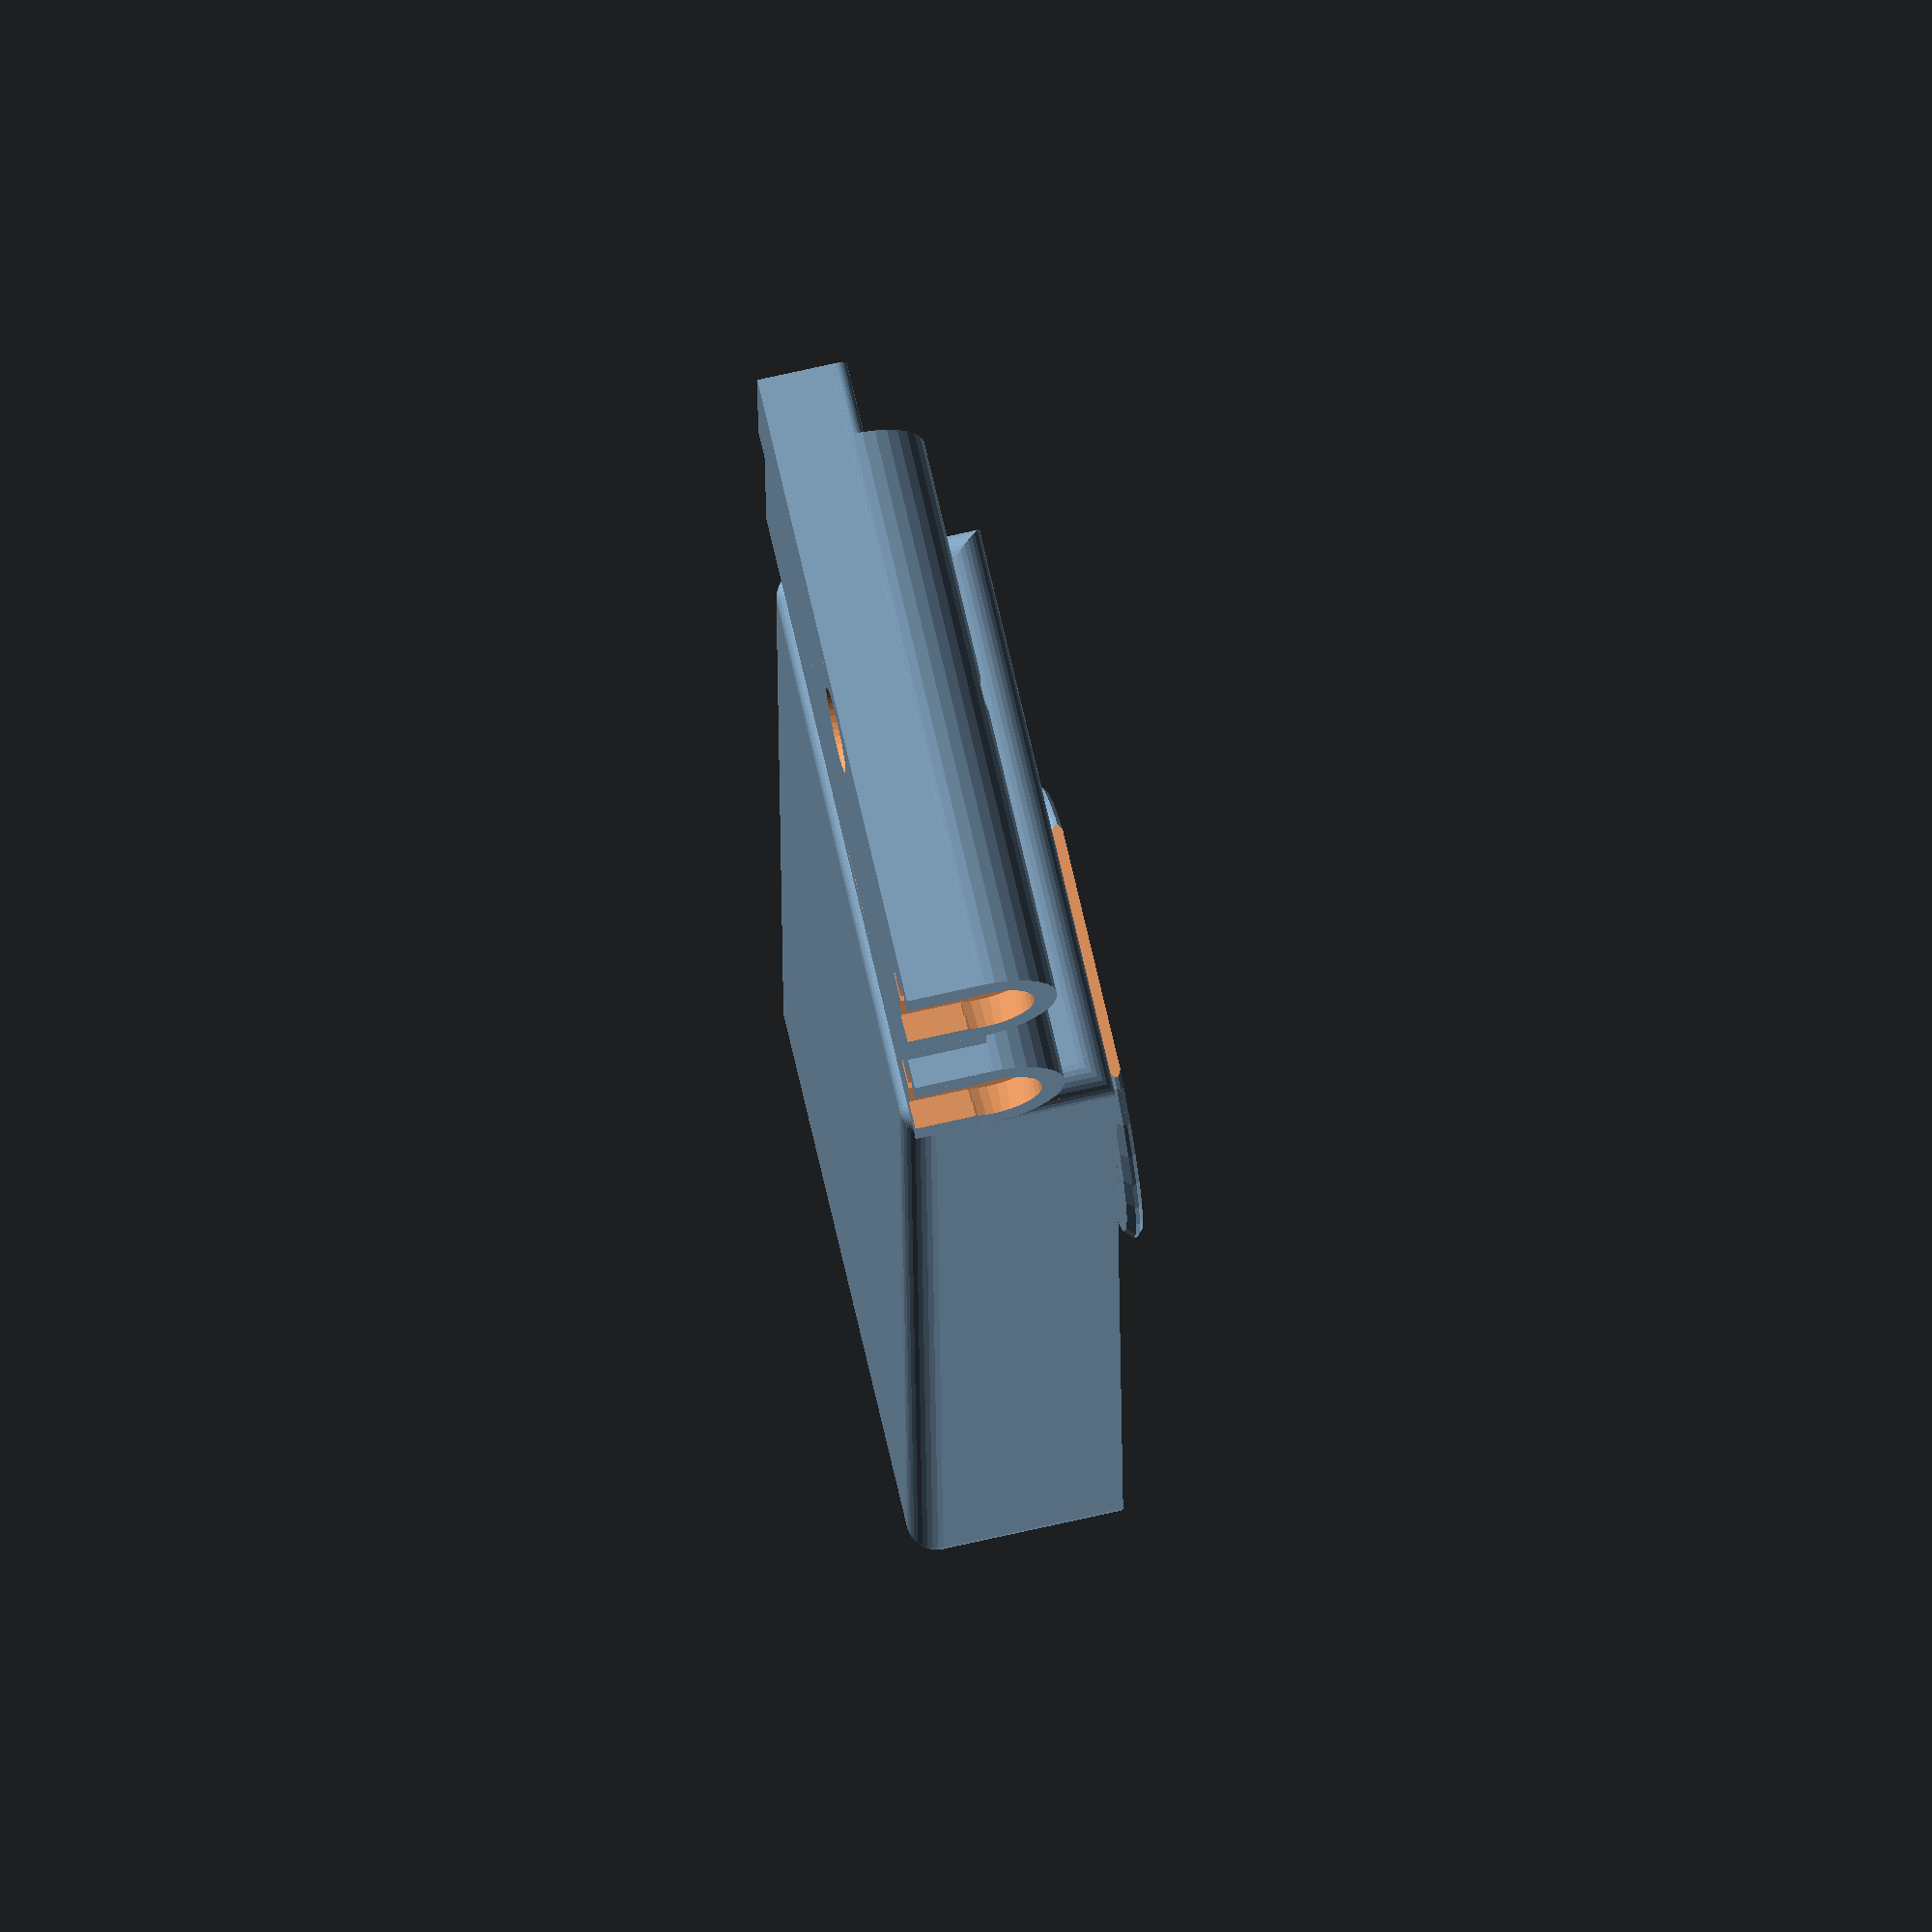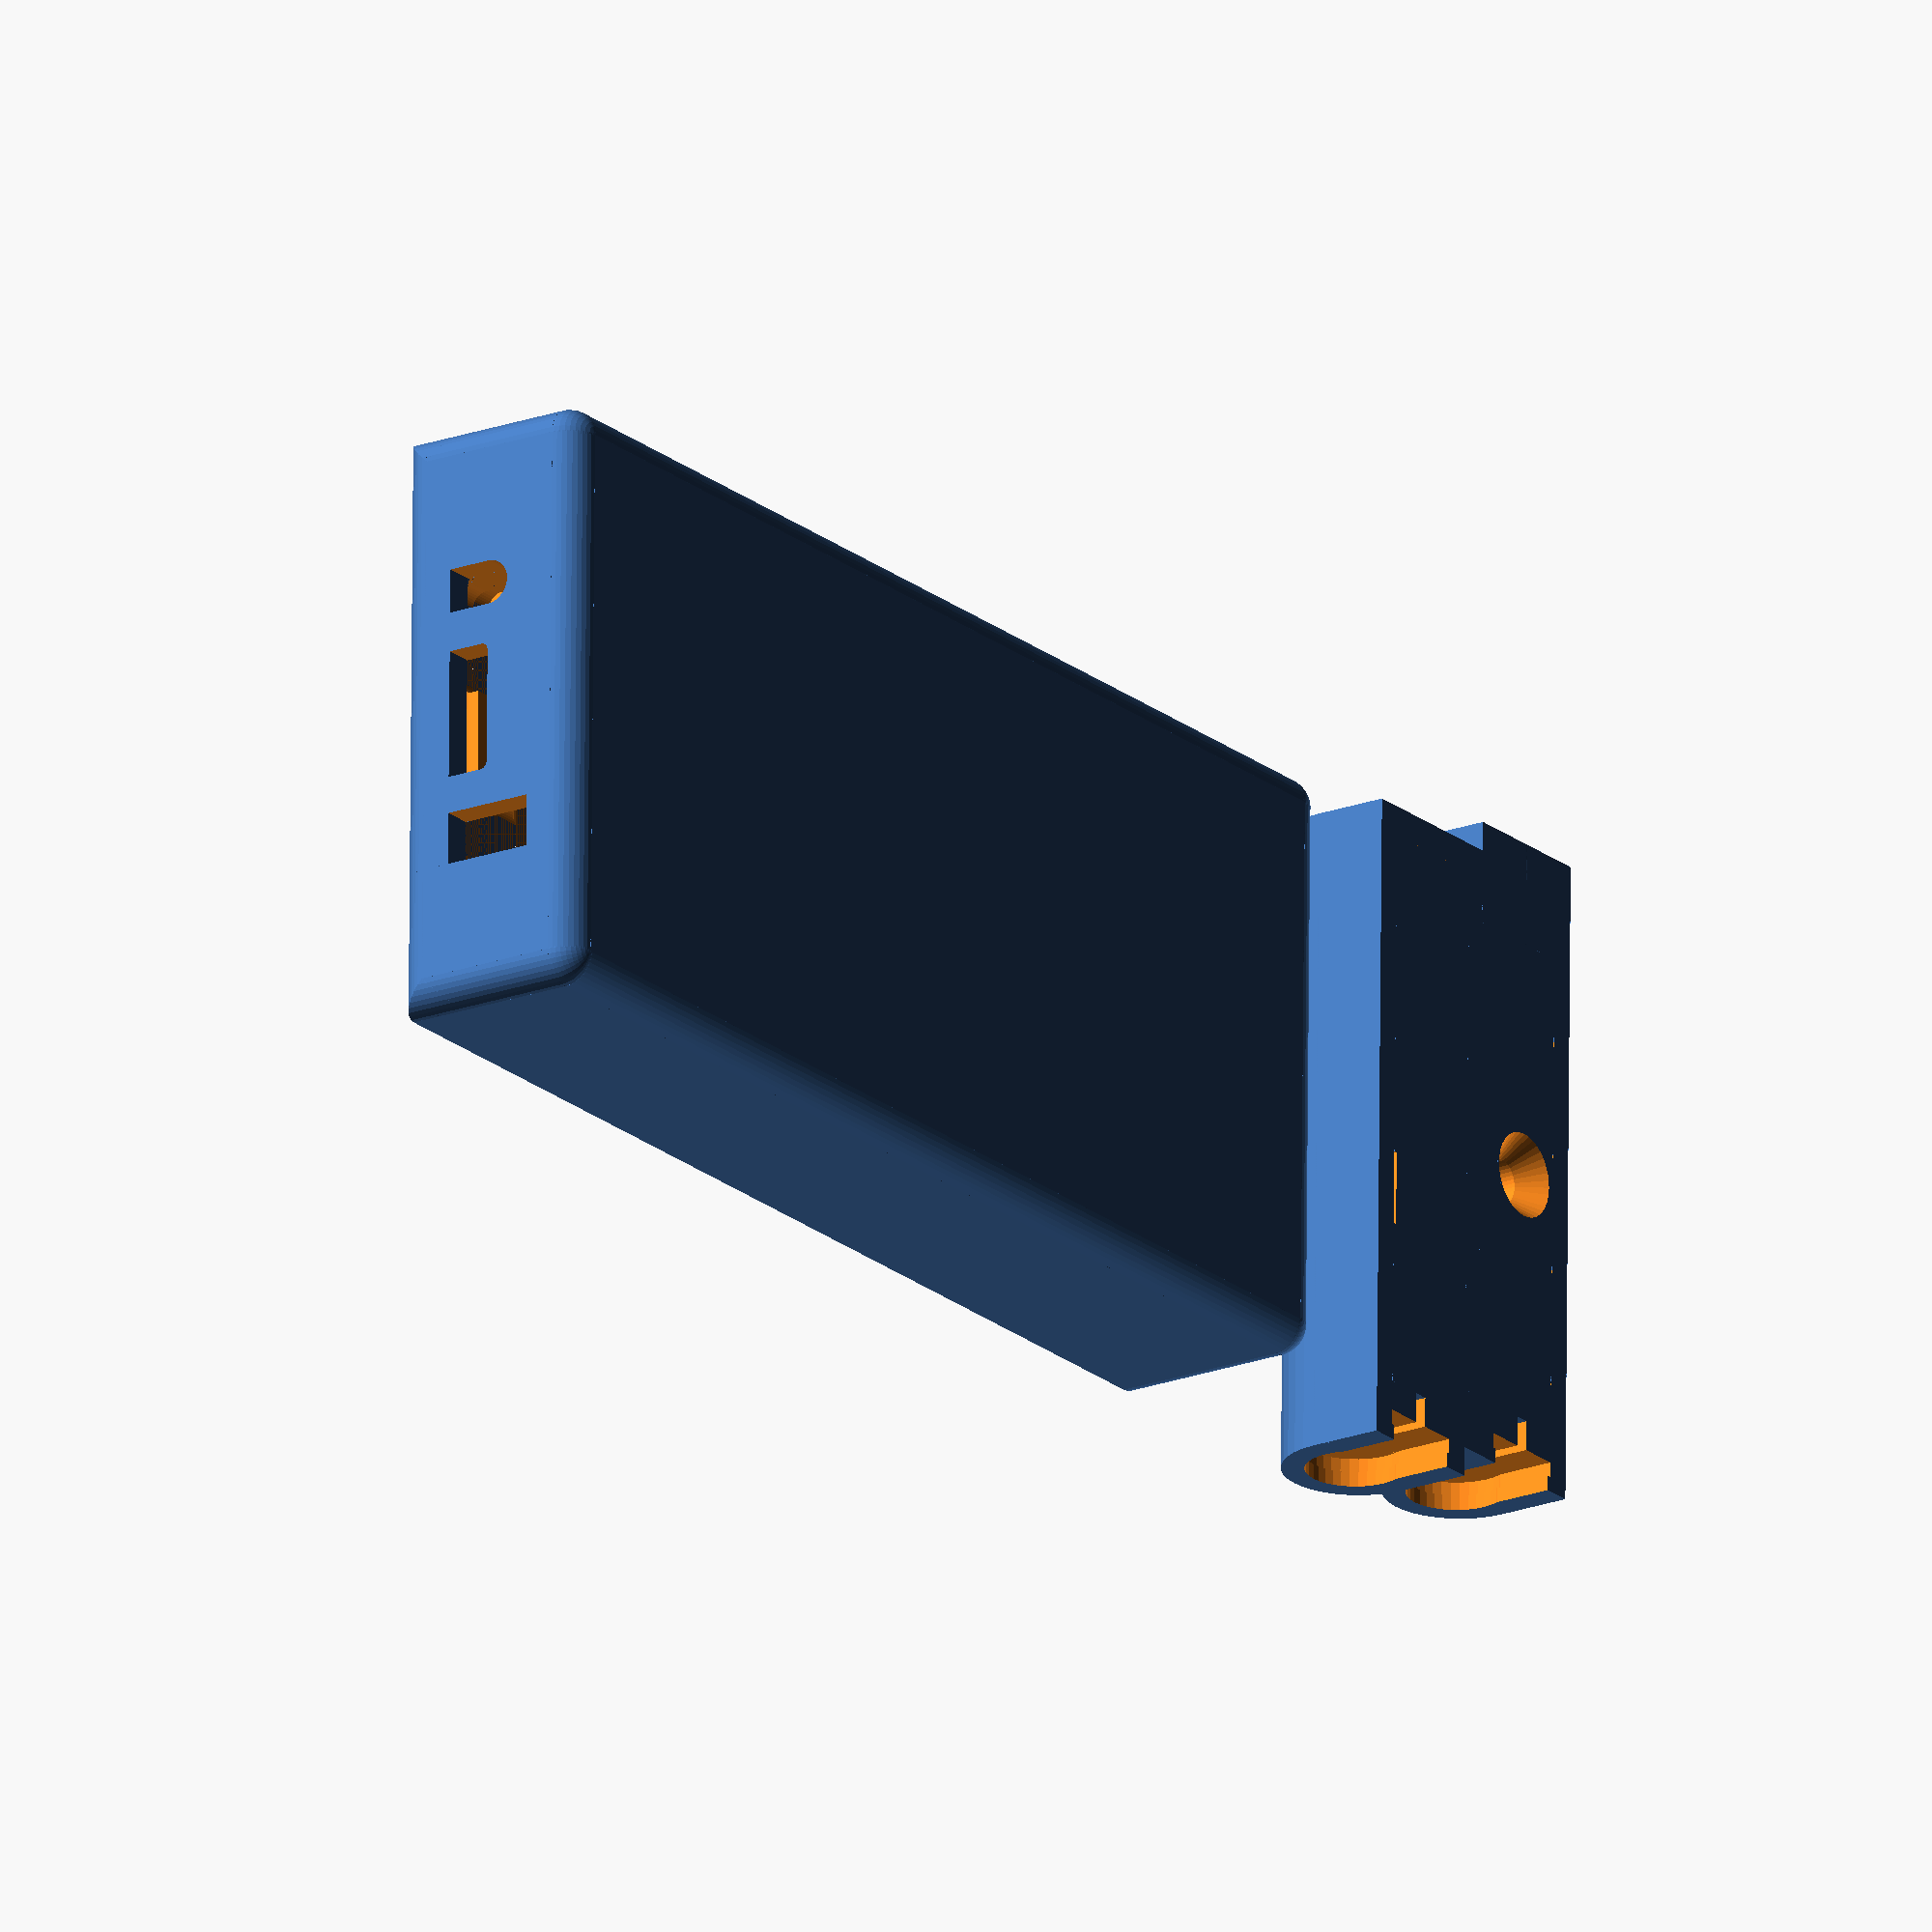
<openscad>
$fn=36;

module ContactCarveOut(side){
  union(){
    difference(){
      union(){
        translate([-5,-22,0]) cube([10,44,5.25]);
        translate([0,22,5]) rotate([90,0,0]) cylinder(44,5,5);
      }

      translate([0,22.5,5.25]) rotate([90,0,0]) cylinder(2,3.25,3.25);
      translate([0,21,5.25]) rotate([90,0,0]) cylinder(1,3.5,3.5);
      translate([-3,20.5,-0.5]) cube([6,2,5.75]);
      translate([-3.25,20,-0.5]) cube([6.5,1,5.75]);
      translate([-0.5,17,-0.5]) cube([1,4,3.5]);

      if(side){
        translate([0,18,5.25]) rotate([90,0,0]) cylinder(33,3.25,3.25);
        translate([-3.25,-15,-0.5]) cube([6.5,33,5.75]);
      } else {
        translate([0,18,5.25]) rotate([90,0,0]) cylinder(38,3.25,3.25);
        translate([-3.25,-20,-0.5]) cube([6.5,38,5.75]);
      }

      if(side){
        translate([0,-17,5.25]) rotate([90,0,0]) cylinder(6,3.5,3.5);
        translate([-5,-23,5.25]) cube([10,6,5]);

        translate([-6,-15,-0.75]) cube([4,33,4]);
      } else {
        translate([3,-20,-0.75]) cube([4,38,4]);
      }
    }

    if(side){
      translate([-4.25,-17,5.25]) rotate([90,0,0]) cylinder(5,0.75,0.75);
      translate([4.25,-17,5.25]) rotate([90,0,0]) cylinder(5,0.75,0.75);
    }
  }
}

module AaaBatteryPair(){
  difference(){
    union(){
      translate([-5.75, 1,0]) ContactCarveOut(false);
      translate([ 5.75,-1,0]) ContactCarveOut(true);
      translate([-0.75,-21,3.25]) cube([1.5,42,2]);
      translate([-0.75,-21,0]) cube([1.5,2,5.25]);
      translate([-0.75,19,0]) cube([1.5,2,5.25]);
      translate([5.75,0,4]) cylinder(4.5,3.275,3.275);
    }

    translate([5.75,0,3]) cylinder(9,1.5,1.5);
    translate([5.75,0,3]) cylinder(2,2,1.5);
  }
}

module AaaBatteryLid(){
  difference(){
    union(){
      translate([-9,-19,0]) cube([9.75,38,2]);
      translate([-0.75,-16,0]) cube([9.75,33,2]);
      translate([5.75,0,0]) cylinder(4,3,3);
    }

    translate([-9.75,3,-1]) cube([1,5,4]);

    translate([5.75,0,-1]) cylinder(6,1.5,1.5);
    translate([5.75,0,-0.2]) cylinder(2,3,1.5);
  }
}

module EnclosureScrewHole(x,y){
  translate([14.25*x,36.75*y,2]) cylinder(10,1.5,1.5);
  translate([14.25*x,36.75*y,12]) cylinder(2,1.5,3.25);
}

module Enclosure(){
  difference(){
    union(){
      difference(){
        union(){
          translate([-18,-40.5,0]) cube([36,81,14]);
          translate([-18,-42.5,2]) cube([36,85,10]);
          translate([-20,-40.5,2]) cube([40,81,12]);
          translate([-18,-40.5,2]) rotate([-90,0,0]) cylinder(81,2,2);
          translate([ 18,-40.5,2]) rotate([-90,0,0]) cylinder(81,2,2);
          translate([-18,-40.5,2]) rotate([0,90,0]) cylinder(36,2,2);
          translate([-18, 40.5,2]) rotate([0,90,0]) cylinder(36,2,2);
          translate([-18,-40.5,12]) rotate([0,90,0]) cylinder(36,2,2);
          translate([-18, 40.5,12]) rotate([0,90,0]) cylinder(36,2,2);
          translate([-18,-40.5,2]) cylinder(10,2,2);
          translate([ 18,-40.5,2]) cylinder(10,2,2);
          translate([-18, 40.5,2]) cylinder(10,2,2);
          translate([ 18, 40.5,2]) cylinder(10,2,2);
          translate([-18,-40.5,2]) sphere(2);
          translate([ 18,-40.5,2]) sphere(2);
          translate([-18, 40.5,2]) sphere(2);
          translate([ 18, 40.5,2]) sphere(2);
          intersection(){
            translate([-20,-40.5,12]) rotate([0,90,0]) cylinder(2,2,2);
            translate([-18,-40.5,12]) cylinder(2,2,2);
          }
          intersection(){
            translate([18,-40.5,12]) rotate([0,90,0]) cylinder(2,2,2);
            translate([18,-40.5,12]) cylinder(2,2,2);
          }
          intersection(){
            translate([-20,40.5,12]) rotate([0,90,0]) cylinder(2,2,2);
            translate([-18,40.5,12]) cylinder(2,2,2);
          }
          intersection(){
            translate([18,40.5,12]) rotate([0,90,0]) cylinder(2,2,2);
            translate([18,40.5,12]) cylinder(2,2,2);
          }
        }
//        translate([-20,-42.5,0]) cube([40,85,14]);

        translate([-18,-32,3]) cube([36,64,9]);
        translate([-17,-33,3]) cube([34,66,8]);
        translate([-10.5,-39.5,3]) cube([21,3,8]);
        translate([-9.5,-40.5,3]) cube([19,1.5,9]);

        translate([-9.5,32,3]) cube([6.5,4,8]);
        translate([-1.5,32,3]) cube([3,4,8]);
        translate([3,32,3]) cube([6.5,4,8]);
        translate([-11,35.25,3]) cube([22,1.75,8]);
        translate([-10.5,36.5,3]) cube([7.5,3,8]);
        translate([-4,36.5,3]) cube([8,3,7.5]);
        translate([3,36.5,3]) cube([7.5,3,8]);
        translate([-9.5,38.5,3]) cube([19,2,8]);
        translate([-17,-32,2]) cube([34,64,10]);
        translate([-14.25,-36.75,2]) cube([28.5,50,10]);
        translate([-9.5,-39.5,2]) cube([19,3,10]);
        translate([-8.5,32,2]) cube([4.5,4,10]);
        translate([4,32,2]) cube([4.5,4,10]);
        translate([-10,35.25,2]) cube([20,1.75,10]);
        translate([-9.5,36.5,2]) cube([5.5,3,10]);
        translate([4,36.5,2]) cube([5.5,3,10]);
      }

      translate([-14.25,-36.75,2]) cylinder(1,4.75,4.75);
      translate([ 14.25,-36.75,2]) cylinder(1,4.75,4.75);
      translate([-14.25,-36.75,3]) cylinder(8,3.75,3.75);
      translate([ 14.25,-36.75,3]) cylinder(8,3.75,3.75);
      translate([-14.25,-36.75,11]) cylinder(1,4.75,4.75);
      translate([ 14.25,-36.75,11]) cylinder(1,4.75,4.75);
    }

    EnclosureScrewHole(-1,-1);
    EnclosureScrewHole( 1,-1);
    EnclosureScrewHole(-1, 1);
    EnclosureScrewHole( 1, 1);
  }
}

module EnclosureBase(){
  difference(){
    Enclosure();
    translate([-18,-40.5,10]) cube([36,81,5]);
    translate([0,41.5,11]) cube([8.74,4,7],center=true);
    translate([0,41.5,11]) cube([7.74,4,8],center=true);

    translate([-4,32,3]) cube([8,4,10]);
    translate([-9.5,36.5,2]) cube([19,3,2]);

    translate([-3.8745,43.5,7.5]) rotate([90,0,0]) cylinder(4,0.5,0.5);
    translate([ 3.8745,43.5,7.5]) rotate([90,0,0]) cylinder(4,0.5,0.5);
    translate([-8.57,41.5,11]) cube([3,4,8],center=true);
    translate([-8.57,43.5,7]) rotate([90,0,0]) cylinder(4,1.5,1.5);
    translate([8.66,41.5,8.9]) cube([3.54,4,10.2],center=true);
    translate([-10.07,39.5,10]) cube([20.5,4,5]);
    translate([-17,-32,3]) cylinder(8,1,1);
    translate([ 17,-32,3]) cylinder(8,1,1);
    translate([-17, 32,3]) cylinder(8,1,1);
    translate([ 17, 32,3]) cylinder(8,1,1);
    translate([-9.5,-39.5,3]) cylinder(8,1,1);
    translate([ 9.5,-39.5,3]) cylinder(8,1,1);
    translate([-9.5, 39.5,3]) cylinder(8,1,1);
    translate([ 9.5, 39.5,3]) cylinder(8,1,1);
    translate([-17,-32,3]) rotate([-90,0,0]) cylinder(64,1,1);
    translate([17,-32,3]) rotate([-90,0,0]) cylinder(64,1,1);
    translate([-9.5,-39.5,3]) rotate([-90,0,0]) cylinder(6,1,1);
    translate([9.5,-39.5,3]) rotate([-90,0,0]) cylinder(6,1,1);
    translate([-9.5,-39.5,3]) rotate([0,90,0]) cylinder(19,1,1);
    translate([-9.5,39.5,3]) rotate([0,90,0]) cylinder(19,1,1);
    translate([-17,-32,3]) rotate([0,90,0]) cylinder(34,1,1);
    translate([-17,32,3]) rotate([0,90,0]) cylinder(34,1,1);
    translate([-8.5,32,3]) rotate([-90,0,0]) cylinder(4,1,1);
    translate([-4,32,3]) rotate([-90,0,0]) cylinder(4,1,1);
    translate([ 4,32,3]) rotate([-90,0,0]) cylinder(4,1,1);
    translate([ 8.5,32,3]) rotate([-90,0,0]) cylinder(4,1,1);
    translate([-10,35.25,3]) rotate([-90,0,0]) cylinder(1.75,1,1);
    translate([ 10,35.25,3]) rotate([-90,0,0]) cylinder(1.75,1,1);
    translate([-9.5,36.5,3]) rotate([-90,0,0]) cylinder(3,1,1);
    translate([ 9.5,36.5,3]) rotate([-90,0,0]) cylinder(3,1,1);
    translate([-14.25,-36.75,3]) rotate_extrude(angle=90) translate([4.75,0,0]) circle(1);
    translate([14.25,-36.75,3]) rotate([0,0,90]) rotate_extrude(angle=90) translate([4.75,0,0]) circle(1);
    translate([-17,-32,3]) sphere(1);
    translate([ 17,-32,3]) sphere(1);
    translate([-17, 32,3]) sphere(1);
    translate([ 17, 32,3]) sphere(1);
    translate([-9.5,-39.5,3]) sphere(1);
    translate([ 9.5,-39.5,3]) sphere(1);
    translate([-9.5, 39.5,3]) sphere(1);
    translate([ 9.5, 39.5,3]) sphere(1);
  }
}

module EnclosureLid(){
  difference(){
    union(){
      intersection(){
        Enclosure();
        
        union(){
          translate([-18,-40.5,10]) cube([36,81,4]);
          translate([-10.07,40.5,10]) cube([20.5,2,4]);
        }
      }

      translate([0,0,14]) cylinder(1.75,12,12);
      translate([0,0,15.75]) cylinder(0.5,14.5,15);
      translate([0,0,16.25]) cylinder(0.25,15,15);
      translate([0,0,16.5]) cylinder(0.25,15,14.75);
    }

    translate([3,-40.5,10]) cube([5,0.25,4]);

    translate([-10,-16,15]) cube([20,4,2]);
    translate([-10, 12,15]) cube([20,4,2]);

    translate([-10.5,-40.5,10]) cube([21,2,1]);
    translate([-18,-33,10]) cube([36,66,1]);

    translate([-0.5,32,10]) cube([1,4,2]);

    translate([-9.5,-40.5,11]) rotate([-90,0,0]) cylinder(7,1,1);
    translate([9.5,-40.5,11]) rotate([-90,0,0]) cylinder(7,1,1);
    translate([-9.5,39.5,11]) rotate([0,90,0]) cylinder(19,1,1);
    translate([-18,-32,11]) rotate([0,90,0]) cylinder(36,1,1);
    translate([-18,32,11]) rotate([0,90,0]) cylinder(36,1,1);
    translate([-8.5,32,11]) rotate([-90,0,0]) cylinder(4,1,1);
    translate([-4,32,11]) rotate([-90,0,0]) cylinder(7.5,1,1);
    translate([-0.5,32,11]) rotate([-90,0,0]) cylinder(4,1,1);
    translate([0.5,32,11]) rotate([-90,0,0]) cylinder(4,1,1);
    translate([4,32,11]) rotate([-90,0,0]) cylinder(7.5,1,1);
    translate([ 8.5,32,11]) rotate([-90,0,0]) cylinder(4,1,1);
    translate([-10,35.25,11]) rotate([-90,0,0]) cylinder(1.75,1,1);
    translate([ 10,35.25,11]) rotate([-90,0,0]) cylinder(1.75,1,1);
    translate([-9.5,36.5,11]) rotate([-90,0,0]) cylinder(3,1,1);
    translate([ 9.5,36.5,11]) rotate([-90,0,0]) cylinder(3,1,1);
    translate([-9.5,39.5,10]) cylinder(1,1,1);
    translate([ 9.5,39.5,10]) cylinder(1,1,1);
    translate([-14.25,-36.75,11]) rotate_extrude(angle=90) translate([4.75,0,0]) circle(1);
    translate([14.25,-36.75,11]) rotate([0,0,90]) rotate_extrude(angle=90) translate([4.75,0,0]) circle(1);
    translate([-9.5,39.5,11]) sphere(1);
    translate([ 9.5,39.5,11]) sphere(1);
  }
}

/*for(i=[0:4]){
  for(j=[0:1]){
    translate([24*i,46*j,0]) AaaBatteryPair();
    if(i<4){
      translate([24*i+10,46*j-10,0.5]) cube([4,1,1]);
      translate([24*i+10,46*j+9, 0.5]) cube([4,1,1]);
    }
    
    if(j<1){
      translate([24*i-2,46*j+21,0.5]) cube([1,4,1]);
    }
  }
}*/

/*for(i=[0:4]){
  for(j=[0:1]){
    translate([20*i,40*j,0]) AaaBatteryLid();
    if(i<4){
      translate([20*i+8,40*j-10,0.5]) cube([4,1,1]);
      translate([20*i+8,40*j+9, 0.5]) cube([4,1,1]);
    }
    
    if(j<1){
      translate([20*i-5,40*j+17,0.5]) cube([1,4,1]);
    }
  }
}*/

/*difference(){
  Enclosure();
  translate([-18,-40,10]) cube([36,80,5]);
}*/

translate([0,-60,0]) rotate([180,180,90]){
  AaaBatteryPair();
  AaaBatteryLid();
}

EnclosureBase();
EnclosureLid();

/*translate([-19,0,0]) EnclosureLid();
translate([ 19,0,0]) EnclosureLid();
translate([-2, -0.5, 12.5]) cube([4,1,1]);
translate([-2,-30.5, 12.5]) cube([4,1,1]);
translate([-2, 29.5, 12.5]) cube([4,1,1]);*/

//translate([-11,34.5,2]) cube([22,2,10]);

</openscad>
<views>
elev=107.9 azim=1.5 roll=282.8 proj=o view=solid
elev=20.1 azim=89.2 roll=124.8 proj=o view=wireframe
</views>
